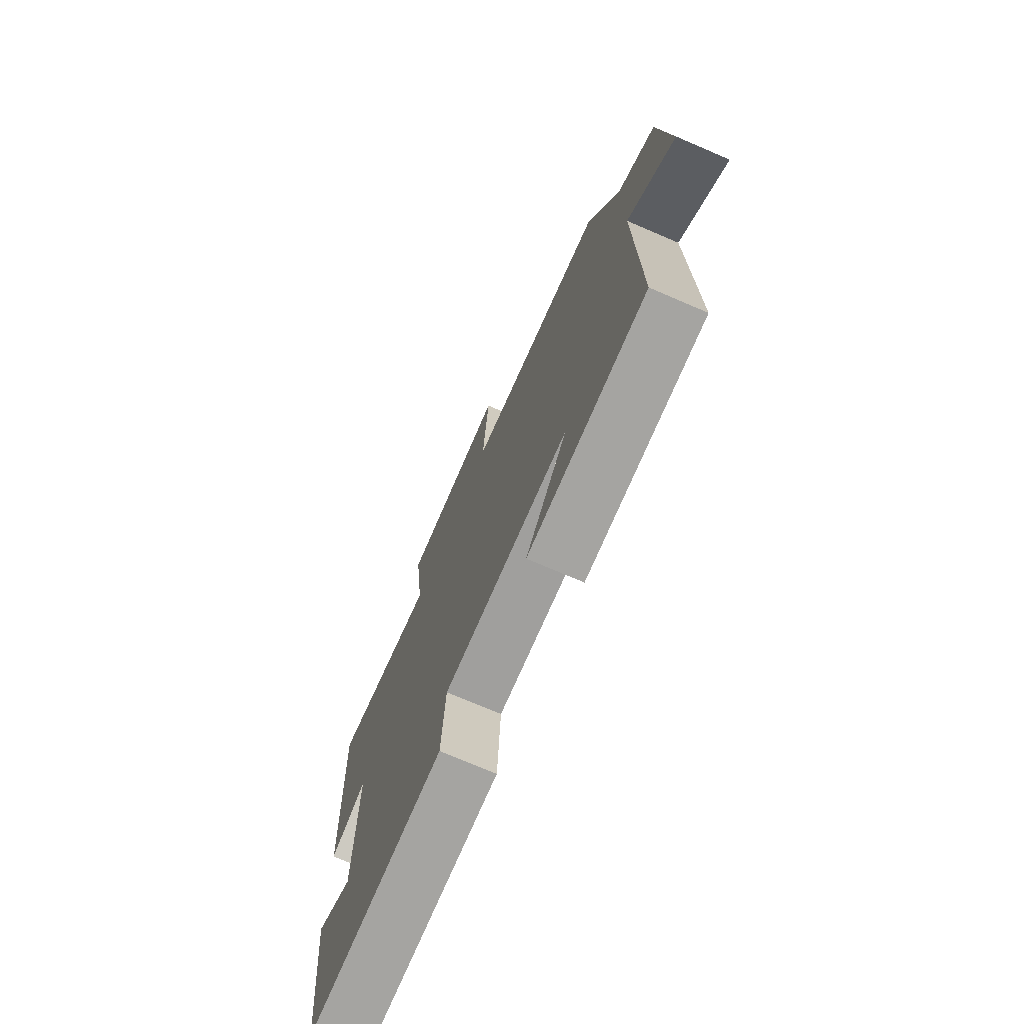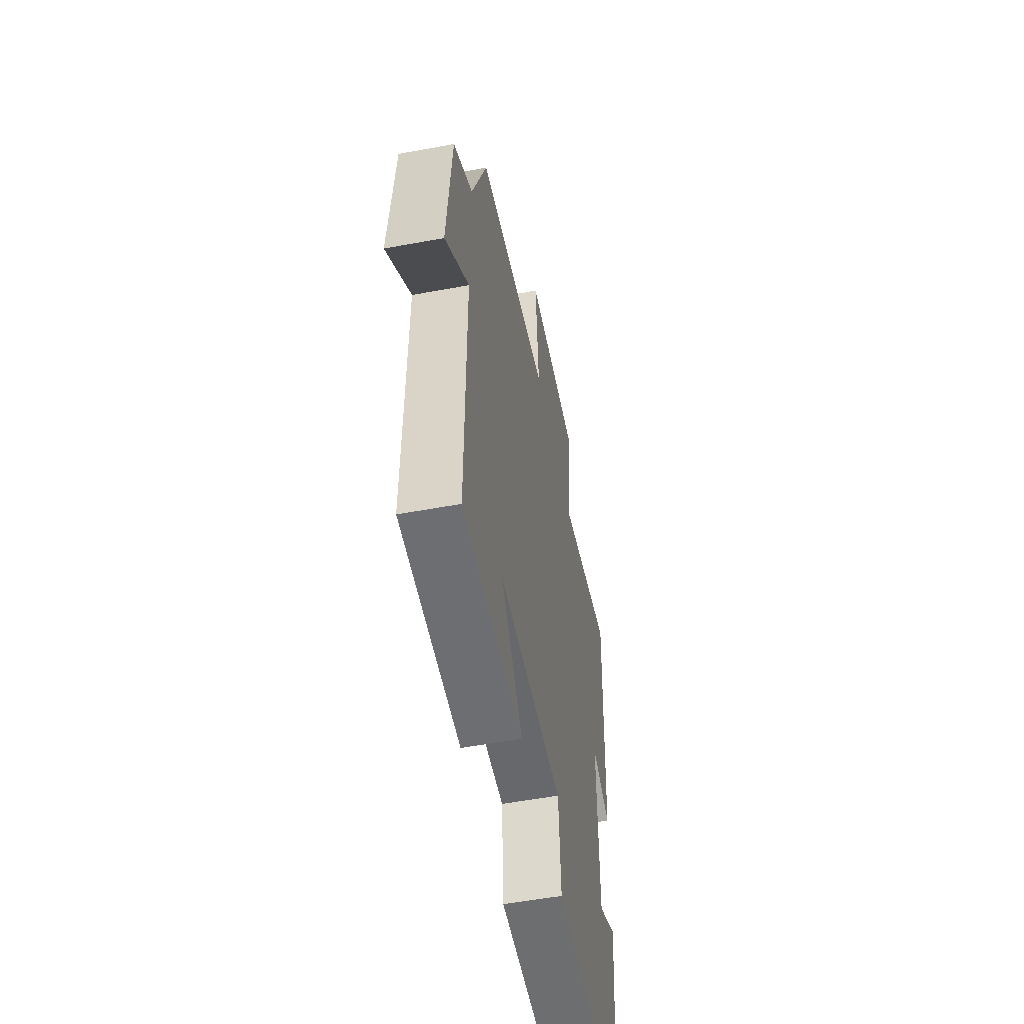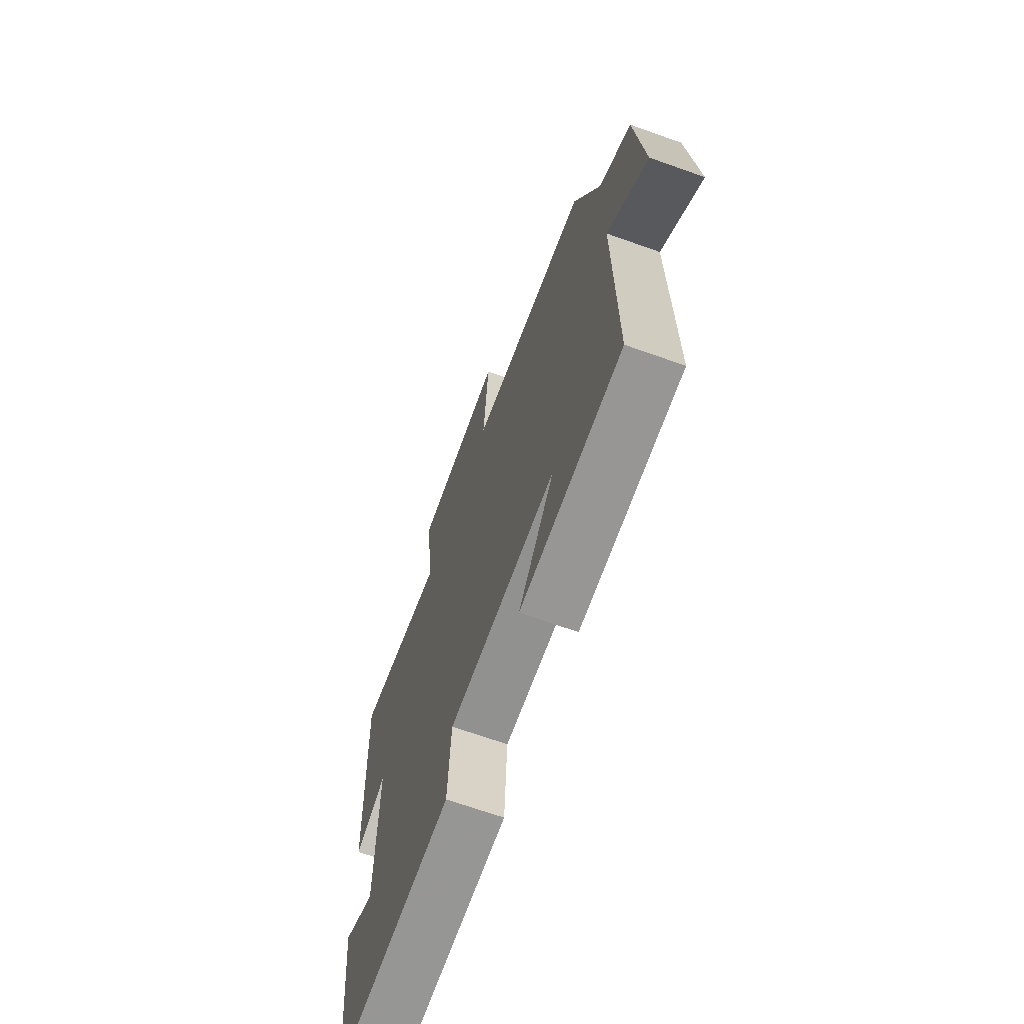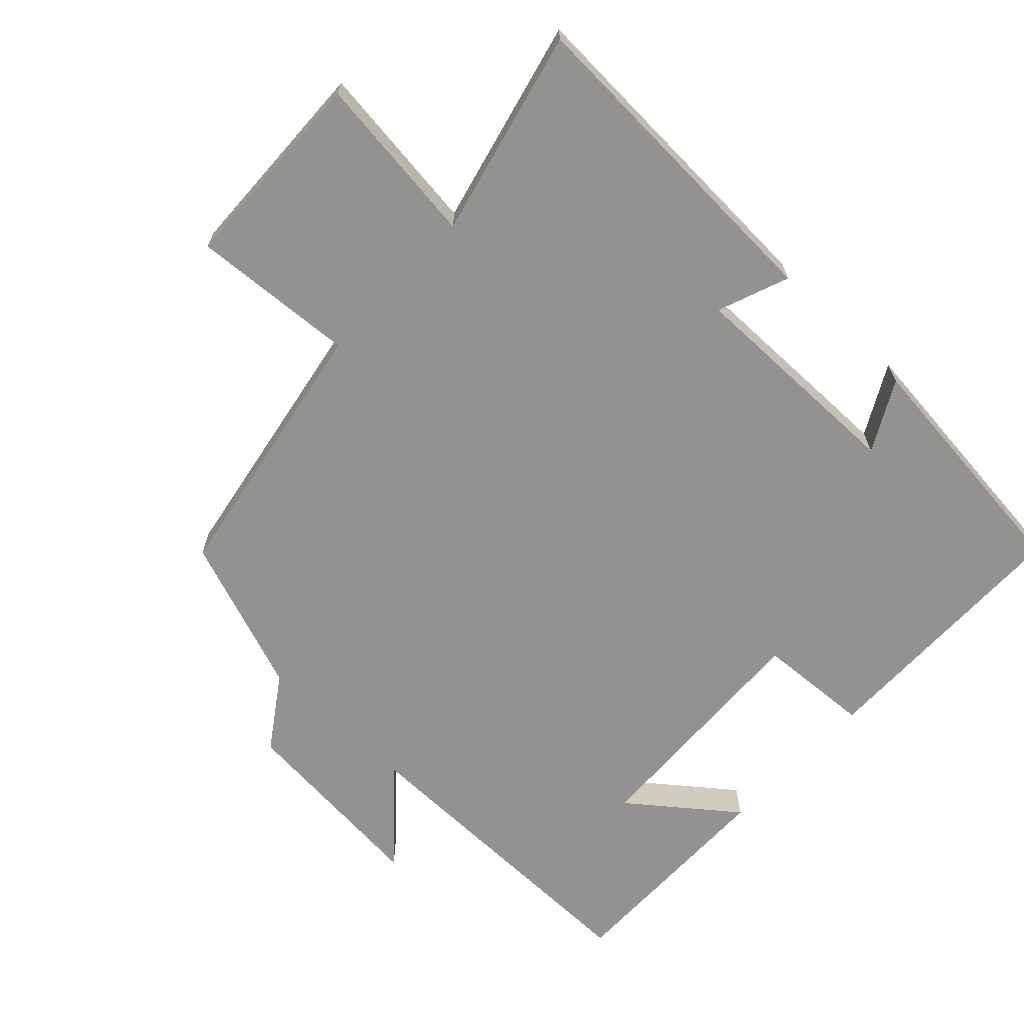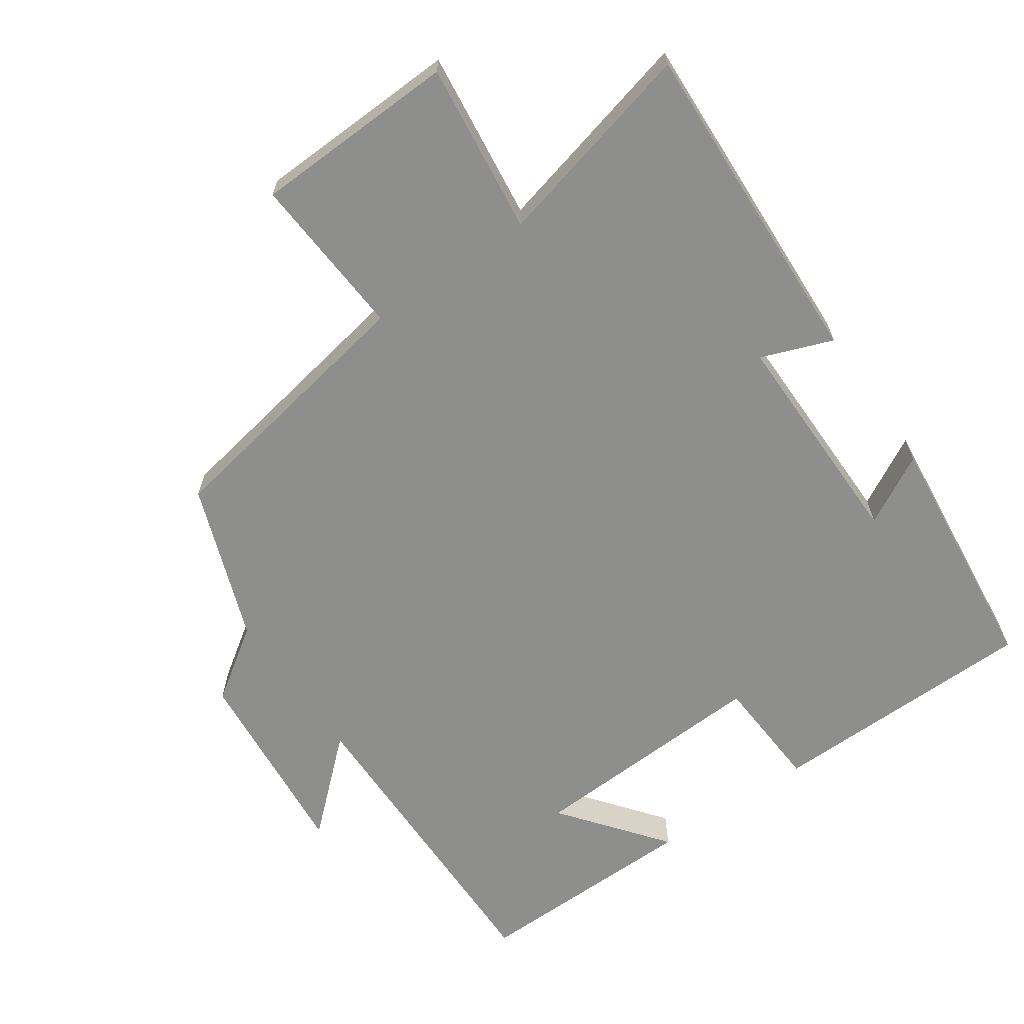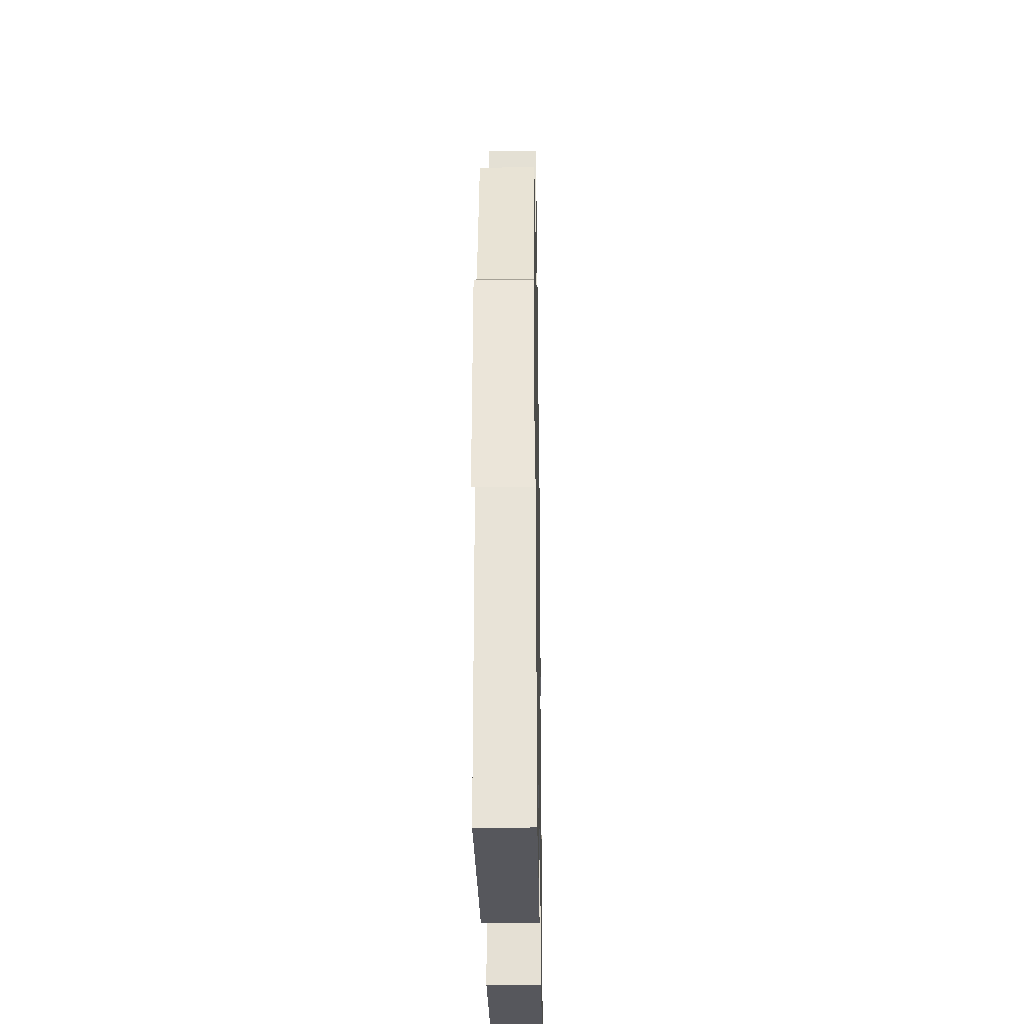
<metadata>
{"format":"obj","ext":"obj","renderer":"f3d","projection":"perspective","resolution":1024,"background":"white","views":[{"elev":-74.0,"azim":-113.2,"up":"+Z"},{"elev":-55.0,"azim":-78.9,"up":"+Z"},{"elev":-68.5,"azim":-109.6,"up":"+Z"},{"elev":-66.5,"azim":46.7,"up":"+Y"},{"elev":-64.9,"azim":34.8,"up":"+Y"},{"elev":-28.2,"azim":-89.0,"up":"+Z"}]}
</metadata>
<code>
v -0.417 0.07 0.43
v -0.024 0.07 0.5
v -0.04 0.07 0.737
v 0.254 0.07 0.747
v 0.224 0.07 0.5
v 0.522 0.07 0.573
v 0.5 0.07 0.094
v 0.397 0.07 0.133
v 0.399 0.07 -0.191
v 0.5 0.07 -0.136
v 0.461 0.07 -0.495
v 0.071 0.07 -0.5
v 0.061 0.07 -0.335
v -0.291 0.07 -0.351
v -0.175 0.07 -0.5
v -0.504 0.07 -0.504
v -0.5 0.07 -0.039
v -0.63 0.07 -0.156
v -0.604 0.07 0.132
v -0.5 0.07 0.203
v -0.417 0 0.43
v -0.024 0 0.5
v -0.04 0 0.737
v 0.254 0 0.747
v 0.224 0 0.5
v 0.522 0 0.573
v 0.5 0 0.094
v 0.397 0 0.133
v 0.399 0 -0.191
v 0.5 0 -0.136
v 0.461 0 -0.495
v 0.071 0 -0.5
v 0.061 0 -0.335
v -0.291 0 -0.351
v -0.175 0 -0.5
v -0.504 0 -0.504
v -0.5 0 -0.039
v -0.63 0 -0.156
v -0.604 0 0.132
v -0.5 0 0.203
f 17 18 19 20
f 17 20 1 2
f 16 17 2
f 14 15 16
f 14 16 2
f 13 14 2
f 11 12 13
f 9 10 11
f 13 2 3
f 11 13 3
f 9 11 3
f 5 6 7 8
f 5 8 9 3
f 3 4 5
f 40 39 38 37
f 22 21 40 37
f 22 37 36
f 36 35 34
f 22 36 34
f 22 34 33
f 33 32 31
f 31 30 29
f 23 22 33
f 23 33 31
f 23 31 29
f 28 27 26 25
f 23 29 28 25
f 25 24 23
f 1 21 22 2
f 2 22 23 3
f 3 23 24 4
f 4 24 25 5
f 5 25 26 6
f 6 26 27 7
f 7 27 28 8
f 8 28 29 9
f 9 29 30 10
f 10 30 31 11
f 11 31 32 12
f 12 32 33 13
f 13 33 34 14
f 14 34 35 15
f 15 35 36 16
f 16 36 37 17
f 17 37 38 18
f 18 38 39 19
f 19 39 40 20
f 20 40 21 1

</code>
